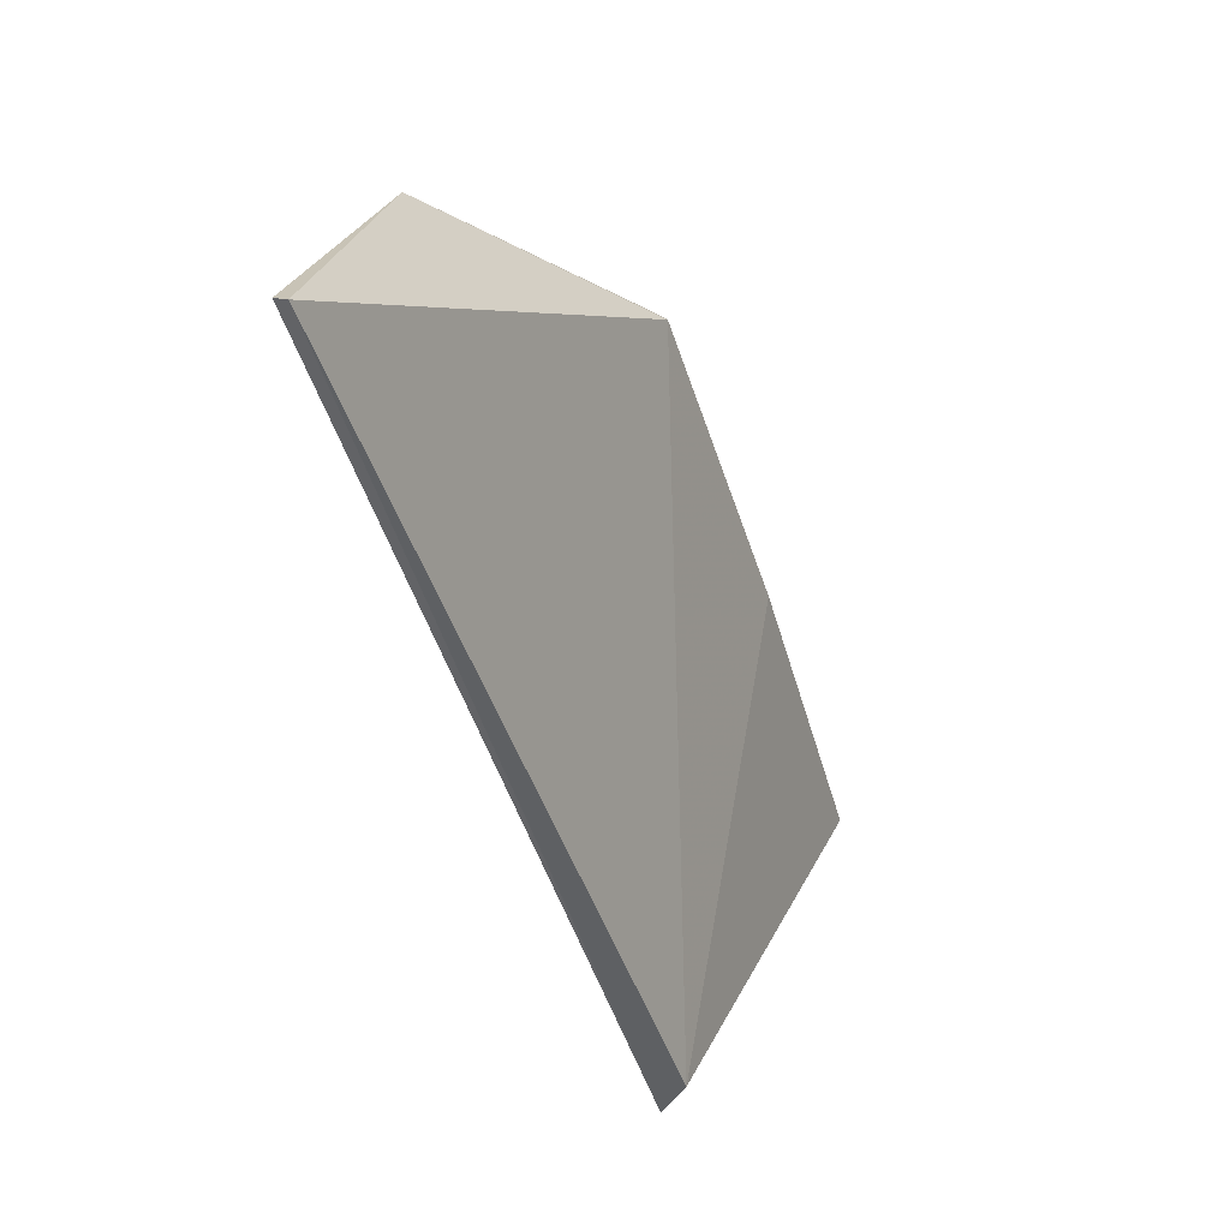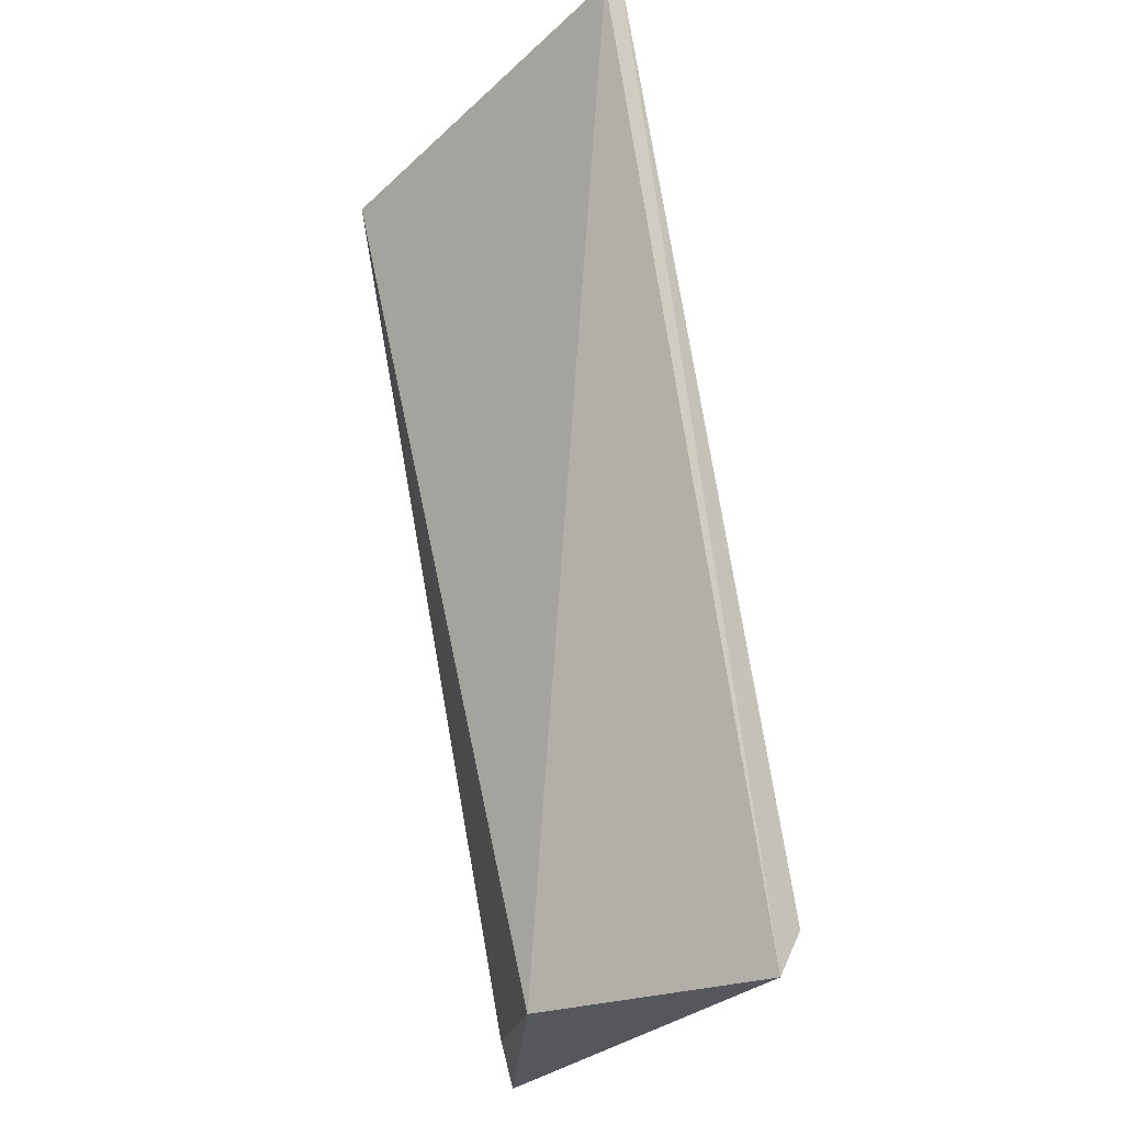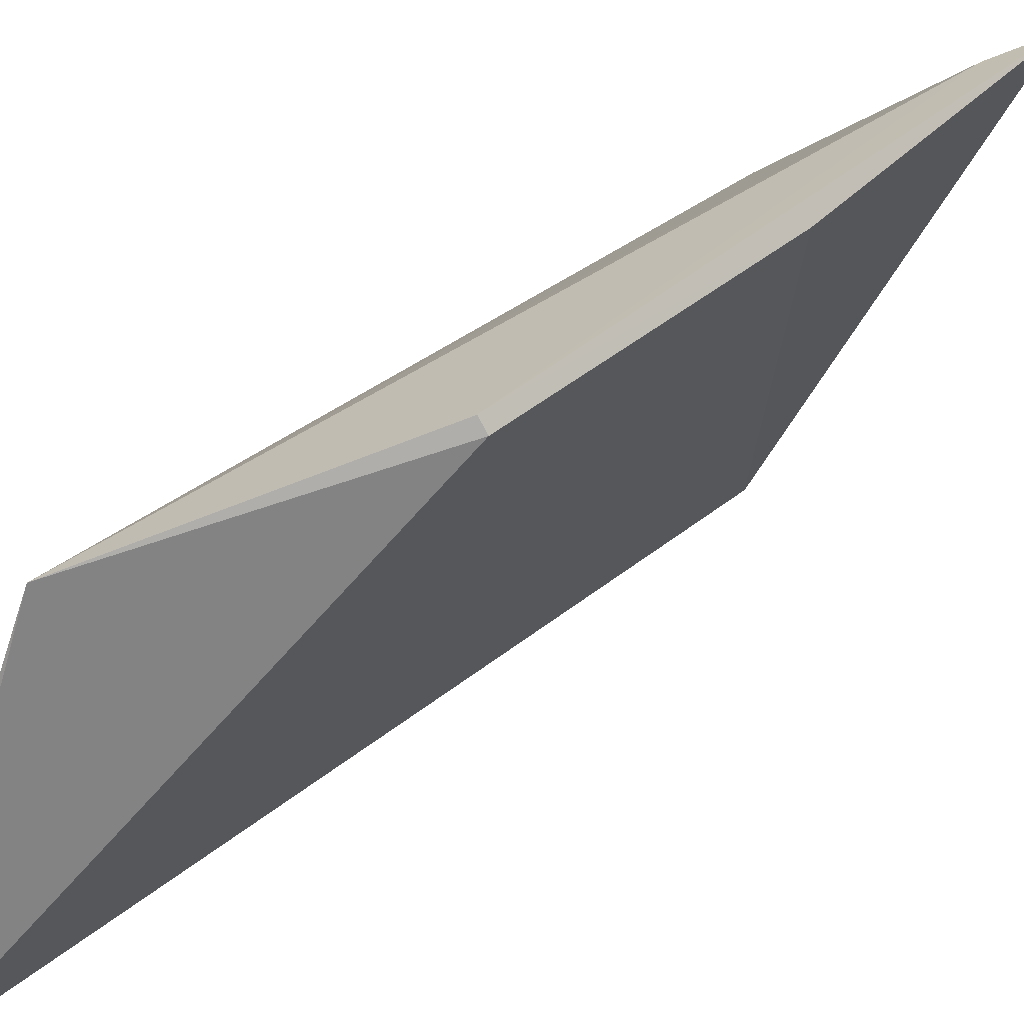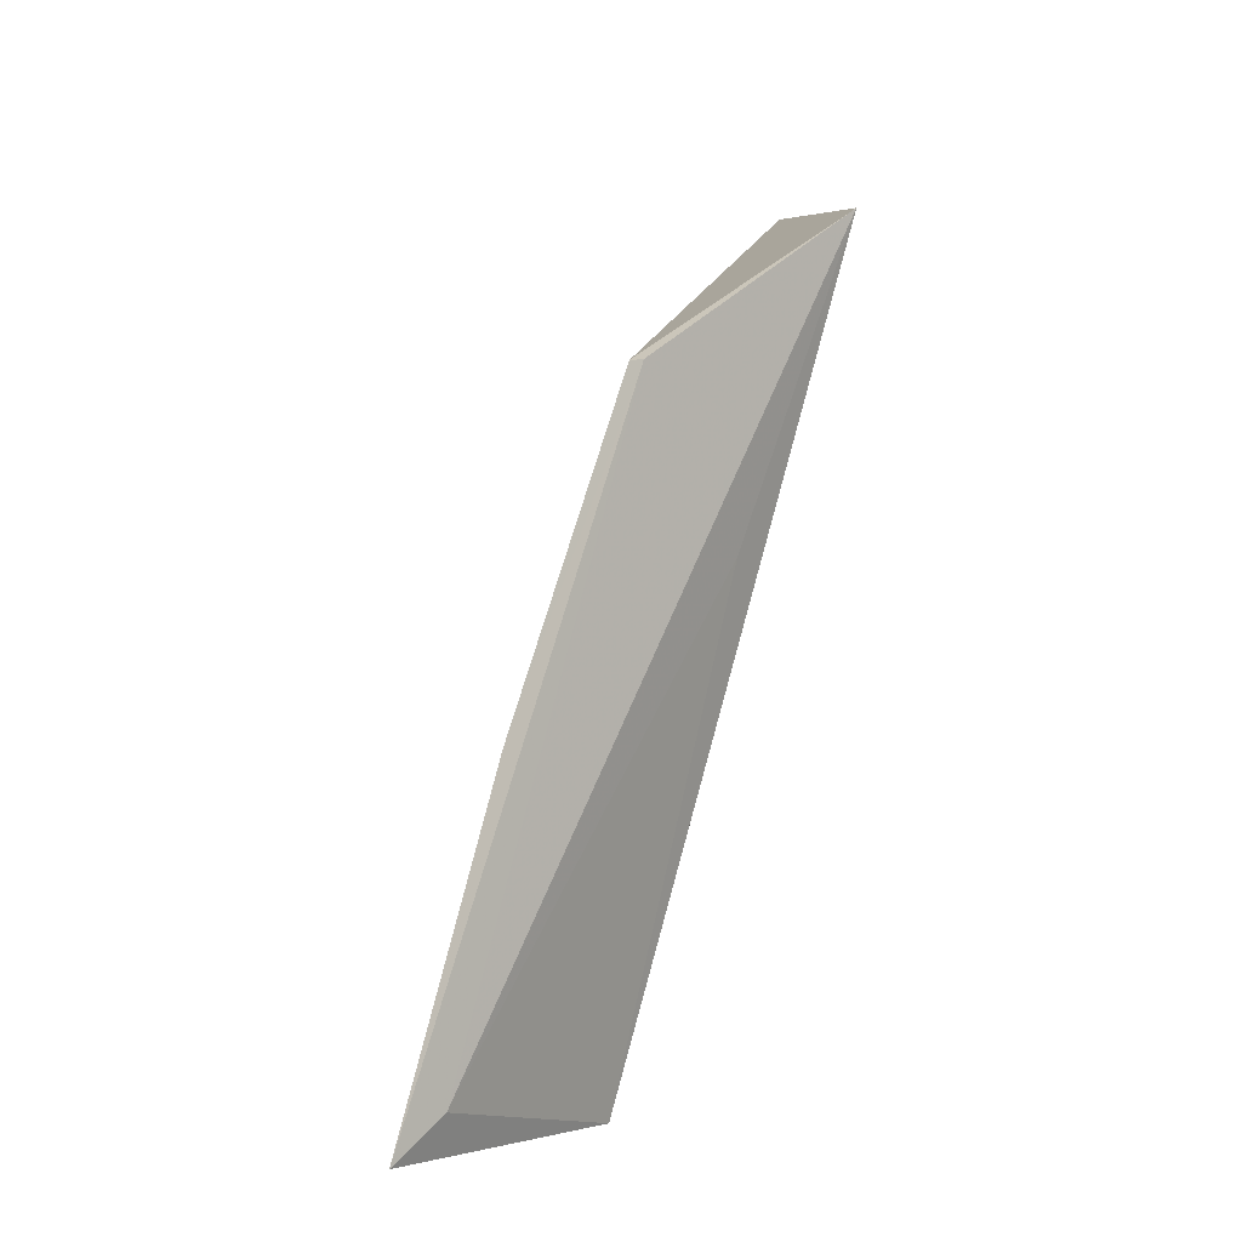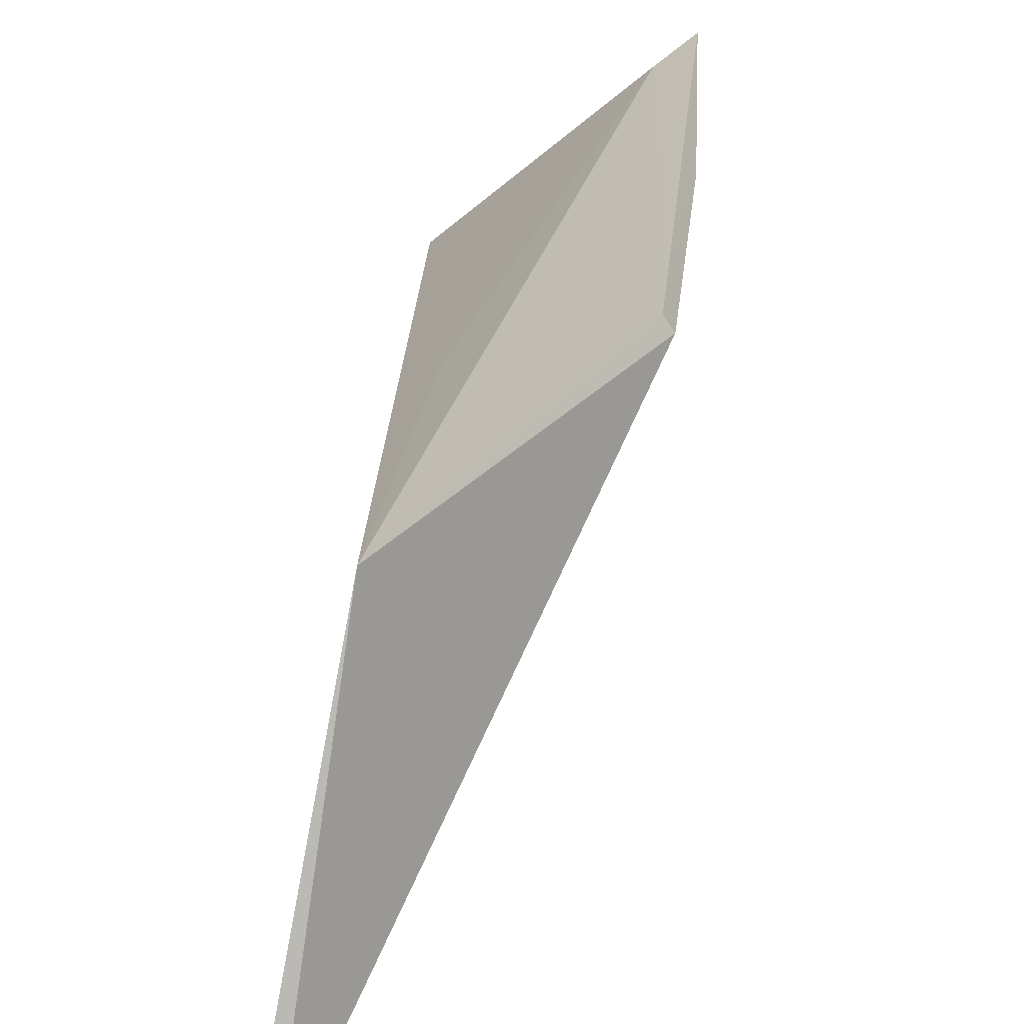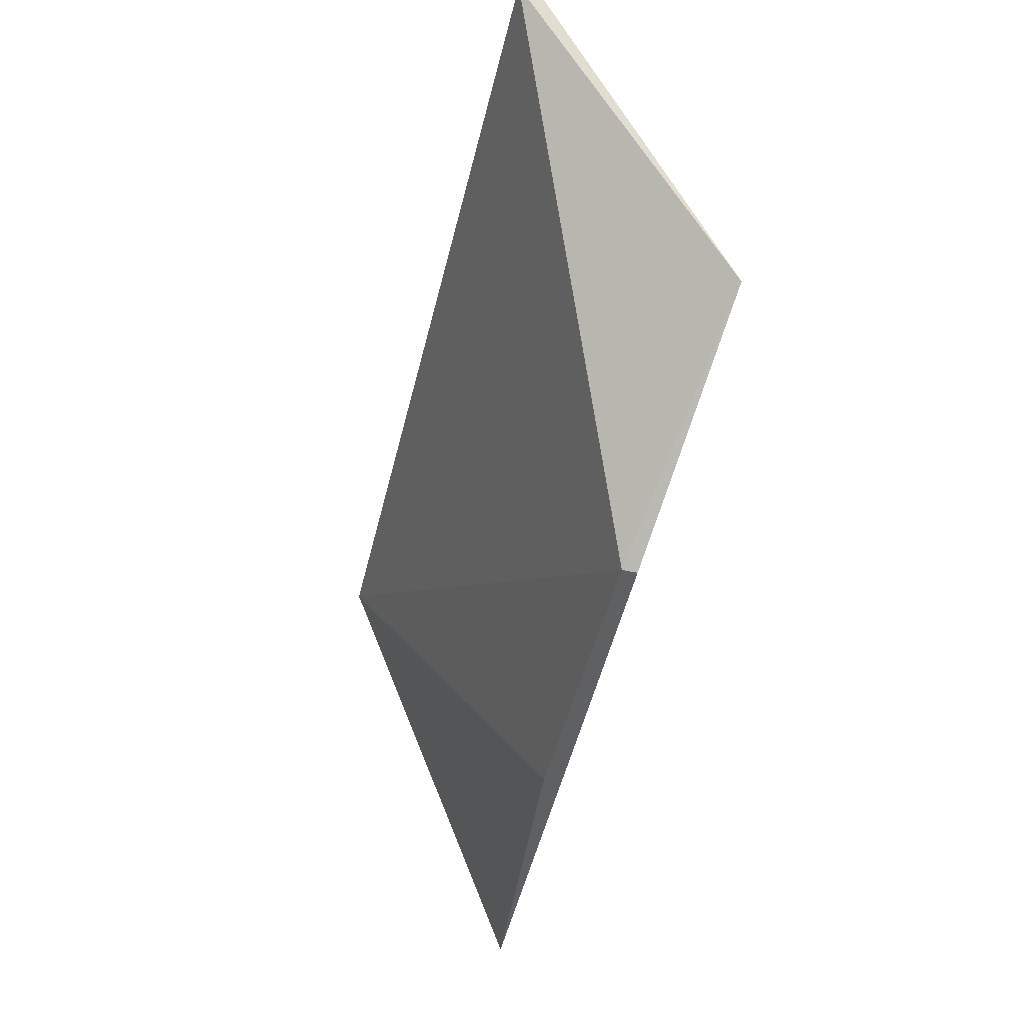
<metadata>
{"format":"obj","ext":"obj","renderer":"f3d","projection":"perspective","resolution":1024,"background":"white","views":[{"elev":36.6,"azim":-3.8,"up":"+Z"},{"elev":-24.2,"azim":-59.1,"up":"+Z"},{"elev":35.0,"azim":22.1,"up":"+Y"},{"elev":-6.9,"azim":160.7,"up":"+Z"},{"elev":23.4,"azim":-12.9,"up":"+Y"},{"elev":59.3,"azim":131.9,"up":"+Z"}]}
</metadata>
<code>
v -72.19 -3.804 -106.2
v -69.54 -1.568 -110.9
v -71.8 -1.989 -106.7
v -70.74 -2.4 -110.8
v -70.63 -3.814 -110.6
v -69.8 -1.648 -110.7
v -72.26 -3.748 -106.2
v -70.58 -1.665 -107.6
v -70.75 -3.758 -110.8
v -70.62 -1.597 -107.6
v -71.22 -2.024 -108.3
v -70.03 -1.665 -109.2
f 6 2 4
f 7 1 3
f 7 3 4
f 8 3 1
f 8 1 5
f 9 4 2
f 9 2 5
f 9 7 4
f 9 5 1
f 9 1 7
f 10 6 3
f 10 2 6
f 10 3 8
f 11 6 4
f 11 4 3
f 11 3 6
f 12 8 5
f 12 5 2
f 12 10 8
f 12 2 10

</code>
